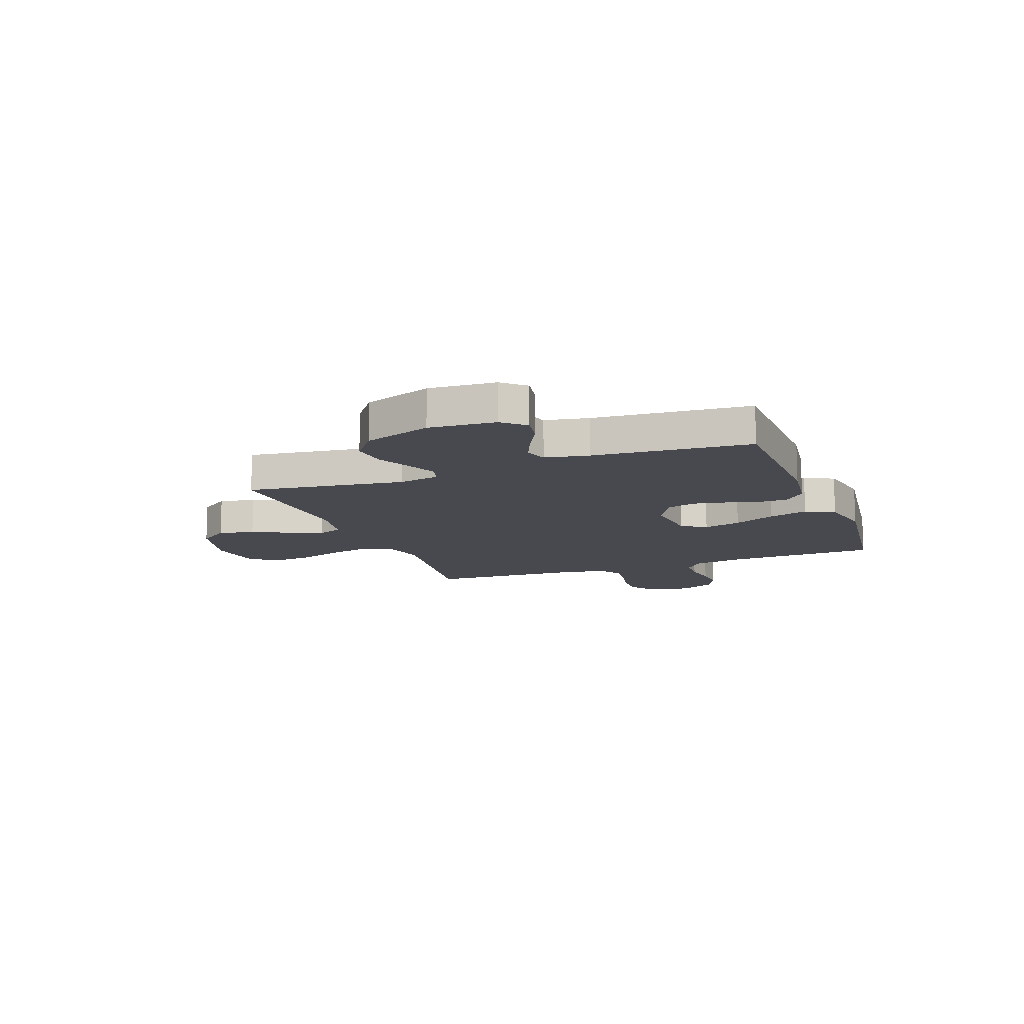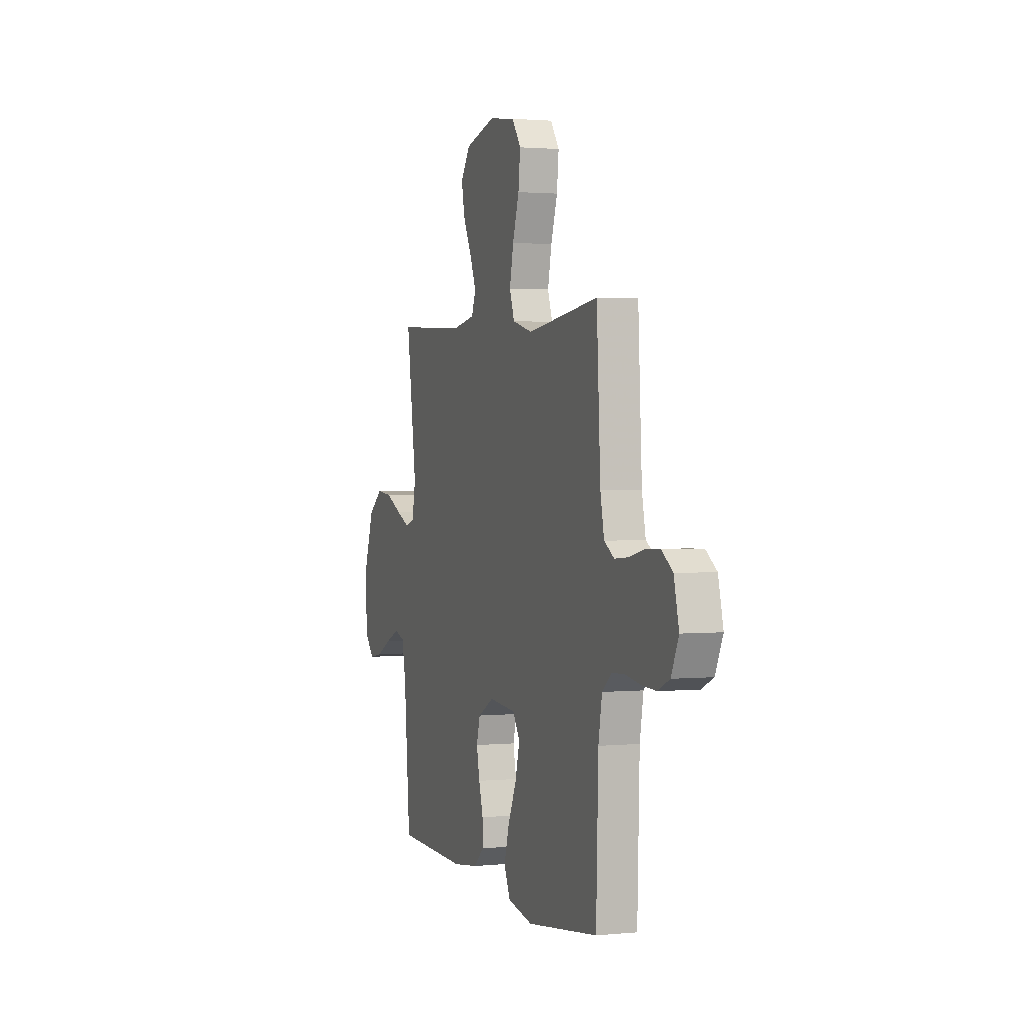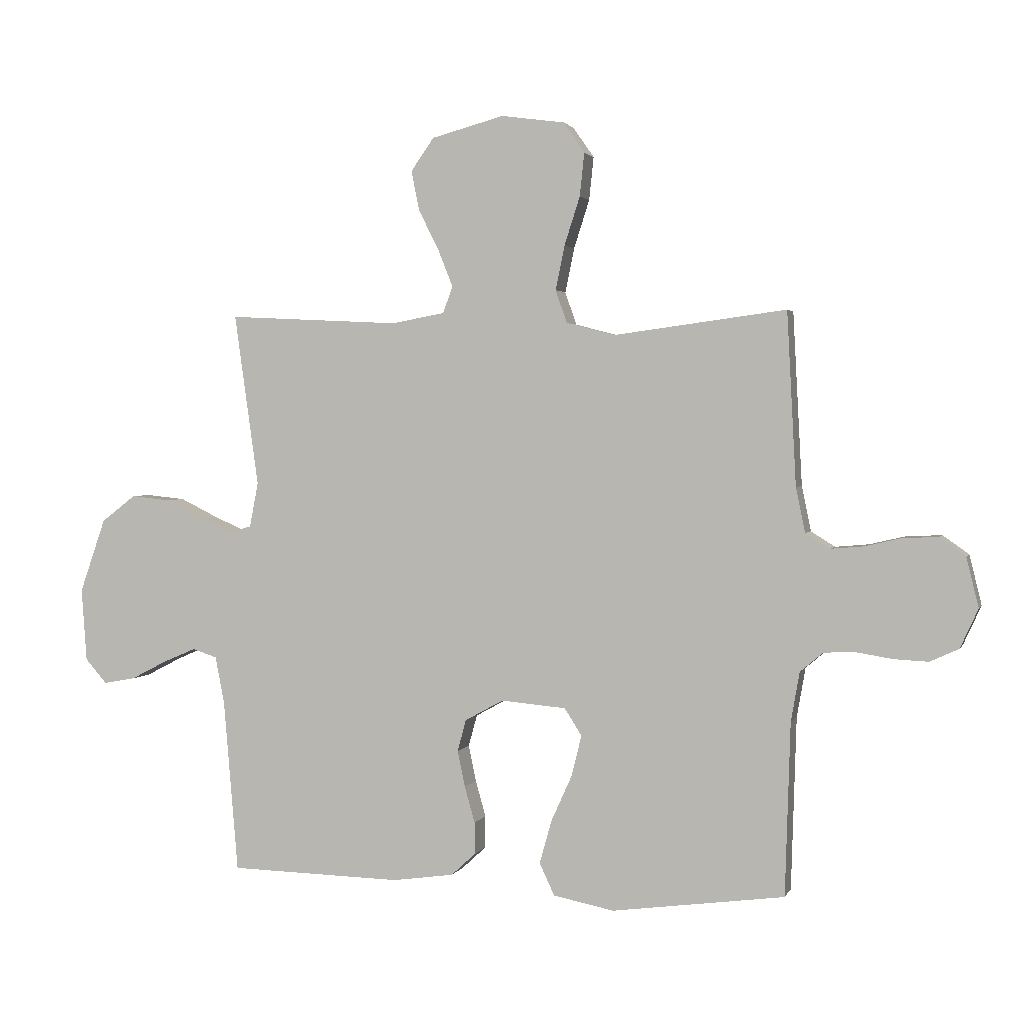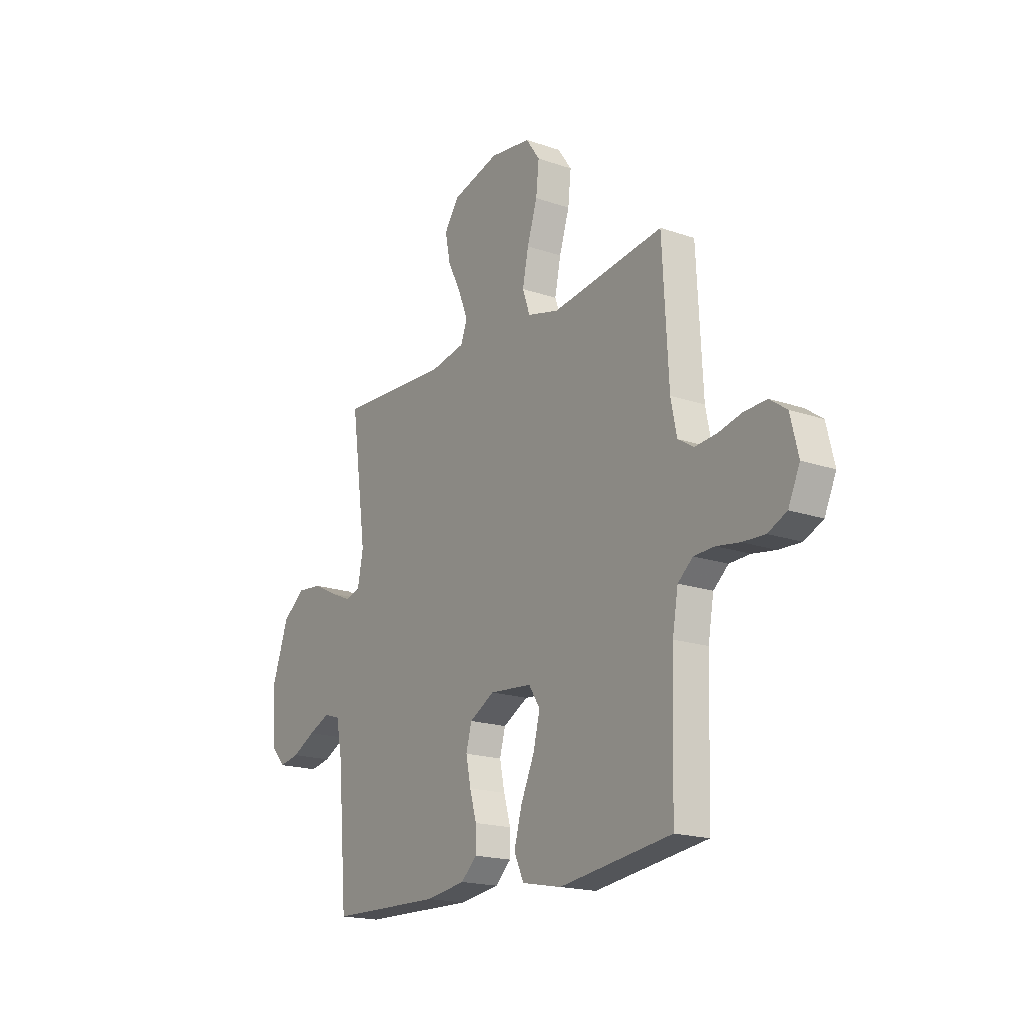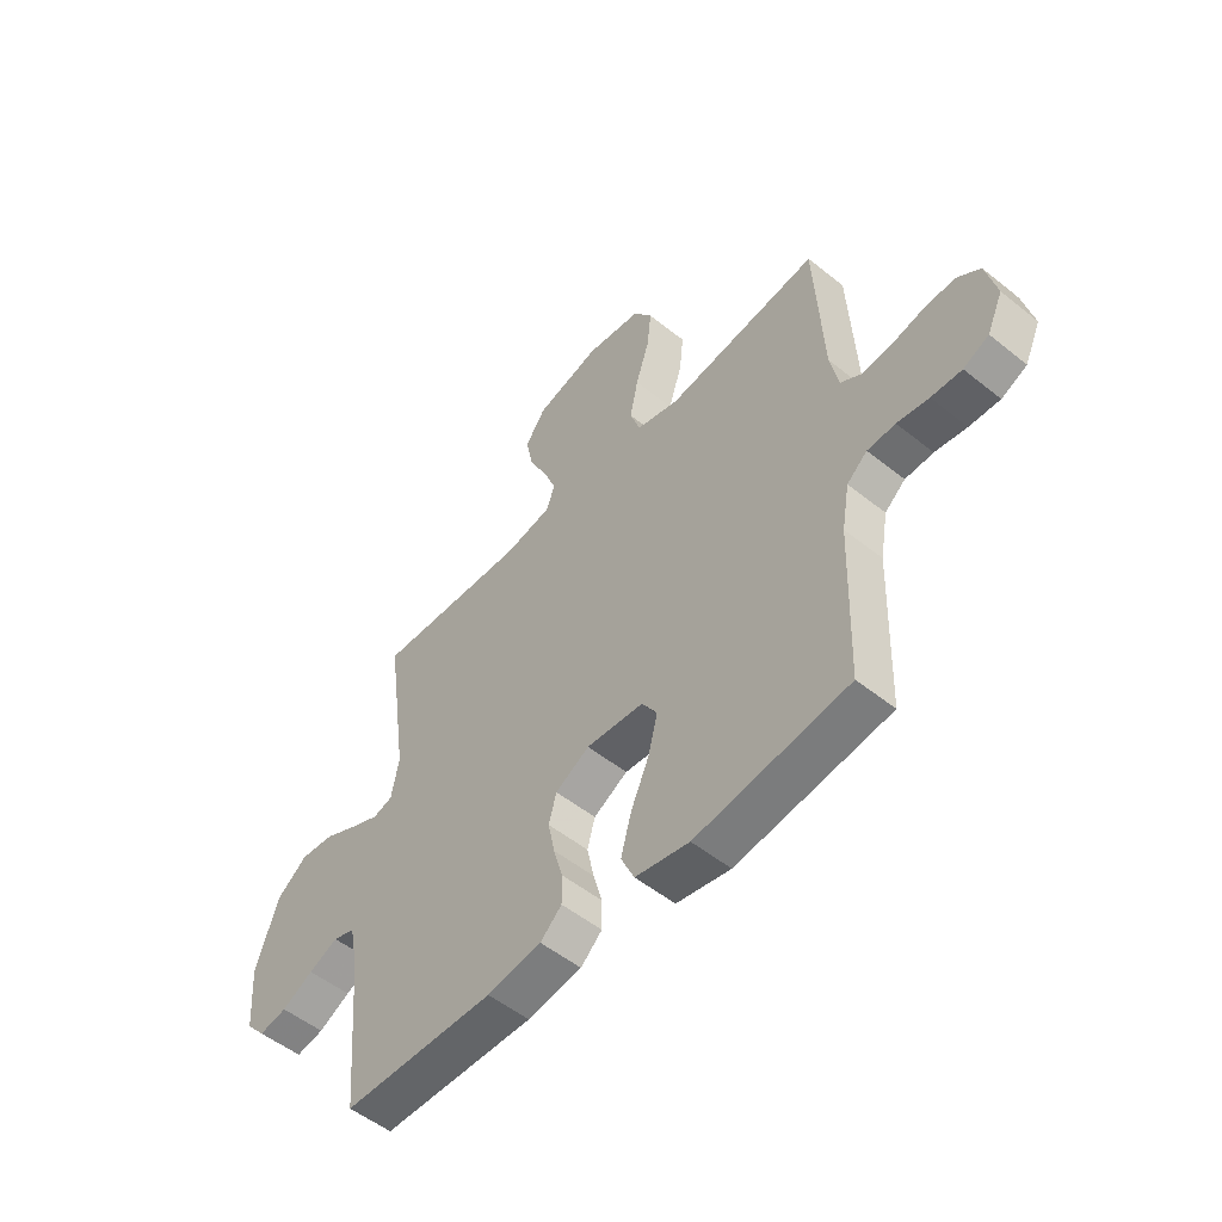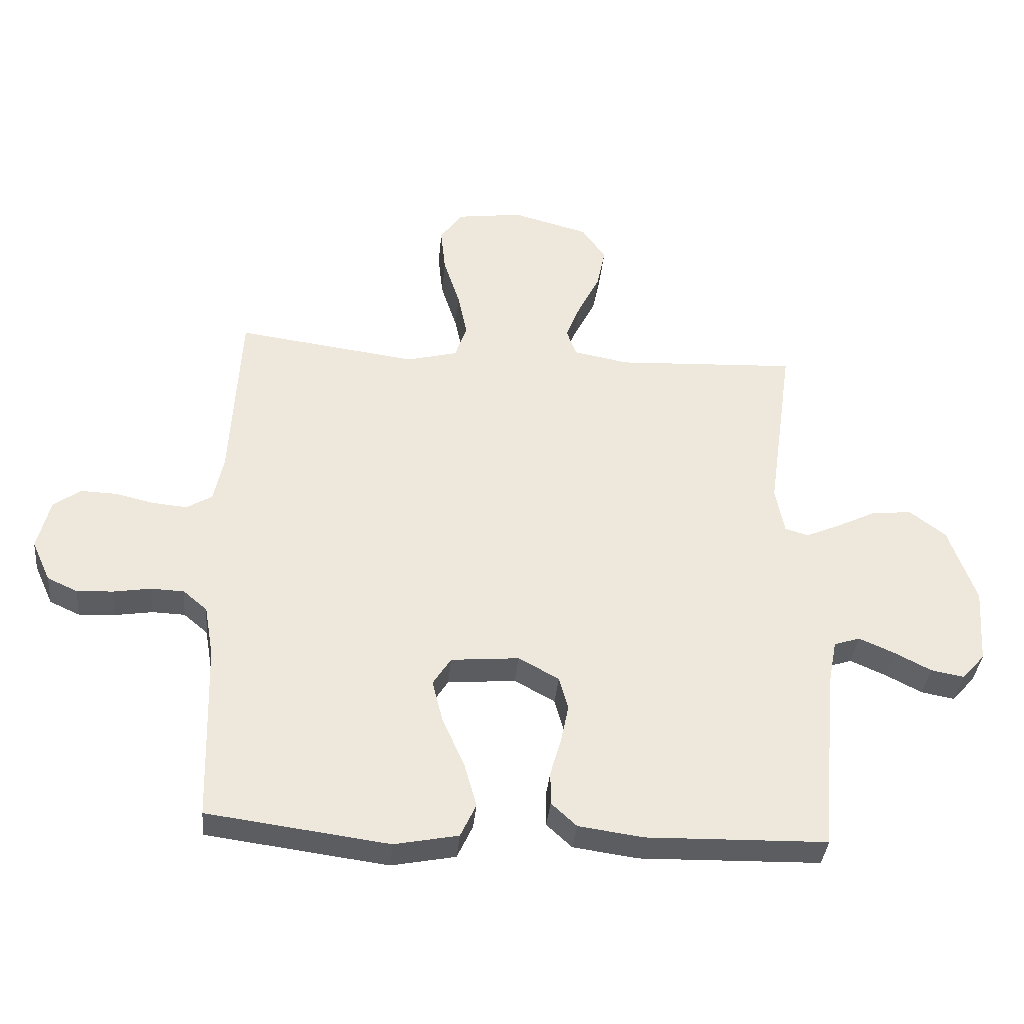
<metadata>
{"format":"obj","ext":"obj","renderer":"f3d","projection":"perspective","resolution":1024,"background":"white","views":[{"elev":-12.6,"azim":110.7,"up":"+Y"},{"elev":1.7,"azim":-109.6,"up":"+Z"},{"elev":2.1,"azim":-164.7,"up":"+Z"},{"elev":-18.3,"azim":-123.6,"up":"+Z"},{"elev":-52.5,"azim":-130.8,"up":"+Z"},{"elev":-36.8,"azim":-5.4,"up":"+Z"}]}
</metadata>
<code>
v 0.5 0.07 0.5
v 0.458 0.07 0.2
v 0.473 0.07 0.122
v 0.512 0.07 0.111
v 0.569 0.07 0.136
v 0.634 0.07 0.168
v 0.701 0.07 0.175
v 0.761 0.07 0.129
v 0.806 0.07 0
v 0.797 0.07 -0.127
v 0.759 0.07 -0.17
v 0.704 0.07 -0.16
v 0.642 0.07 -0.128
v 0.584 0.07 -0.103
v 0.541 0.07 -0.117
v 0.525 0.07 -0.2
v 0.5 0.07 -0.5
v 0.2 0.07 -0.507
v 0.093 0.07 -0.492
v 0.051 0.07 -0.453
v 0.051 0.07 -0.397
v 0.069 0.07 -0.334
v 0.082 0.07 -0.271
v 0.067 0.07 -0.216
v 0 0.07 -0.179
v -0.113 0.07 -0.189
v -0.143 0.07 -0.236
v -0.125 0.07 -0.308
v -0.089 0.07 -0.388
v -0.068 0.07 -0.463
v -0.094 0.07 -0.519
v -0.2 0.07 -0.54
v -0.5 0.07 -0.5
v -0.509 0.07 -0.2
v -0.524 0.07 -0.114
v -0.564 0.07 -0.08
v -0.619 0.07 -0.078
v -0.681 0.07 -0.088
v -0.741 0.07 -0.091
v -0.791 0.07 -0.068
v -0.822 0.07 0
v -0.801 0.07 0.086
v -0.756 0.07 0.118
v -0.696 0.07 0.116
v -0.632 0.07 0.101
v -0.574 0.07 0.096
v -0.532 0.07 0.122
v -0.516 0.07 0.2
v -0.5 0.07 0.5
v -0.2 0.07 0.46
v -0.116 0.07 0.482
v -0.096 0.07 0.539
v -0.112 0.07 0.616
v -0.139 0.07 0.7
v -0.147 0.07 0.775
v -0.11 0.07 0.828
v 0 0.07 0.843
v 0.126 0.07 0.809
v 0.166 0.07 0.752
v 0.152 0.07 0.683
v 0.116 0.07 0.611
v 0.091 0.07 0.548
v 0.108 0.07 0.502
v 0.2 0.07 0.485
v 0.5 0 0.5
v 0.458 0 0.2
v 0.473 0 0.122
v 0.512 0 0.111
v 0.569 0 0.136
v 0.634 0 0.168
v 0.701 0 0.175
v 0.761 0 0.129
v 0.806 0 0
v 0.797 0 -0.127
v 0.759 0 -0.17
v 0.704 0 -0.16
v 0.642 0 -0.128
v 0.584 0 -0.103
v 0.541 0 -0.117
v 0.525 0 -0.2
v 0.5 0 -0.5
v 0.2 0 -0.507
v 0.093 0 -0.492
v 0.051 0 -0.453
v 0.051 0 -0.397
v 0.069 0 -0.334
v 0.082 0 -0.271
v 0.067 0 -0.216
v 0 0 -0.179
v -0.113 0 -0.189
v -0.143 0 -0.236
v -0.125 0 -0.308
v -0.089 0 -0.388
v -0.068 0 -0.463
v -0.094 0 -0.519
v -0.2 0 -0.54
v -0.5 0 -0.5
v -0.509 0 -0.2
v -0.524 0 -0.114
v -0.564 0 -0.08
v -0.619 0 -0.078
v -0.681 0 -0.088
v -0.741 0 -0.091
v -0.791 0 -0.068
v -0.822 0 0
v -0.801 0 0.086
v -0.756 0 0.118
v -0.696 0 0.116
v -0.632 0 0.101
v -0.574 0 0.096
v -0.532 0 0.122
v -0.516 0 0.2
v -0.5 0 0.5
v -0.2 0 0.46
v -0.116 0 0.482
v -0.096 0 0.539
v -0.112 0 0.616
v -0.139 0 0.7
v -0.147 0 0.775
v -0.11 0 0.828
v 0 0 0.843
v 0.126 0 0.809
v 0.166 0 0.752
v 0.152 0 0.683
v 0.116 0 0.611
v 0.091 0 0.548
v 0.108 0 0.502
v 0.2 0 0.485
f 58 59 60 61
f 58 61 62
f 57 58 62
f 56 57 62
f 53 54 55 56
f 52 53 56 62
f 51 52 62 63
f 48 49 50
f 47 48 50 51
f 42 43 44 45
f 42 45 46
f 41 42 46
f 40 41 46
f 37 38 39 40
f 36 37 40 46
f 35 36 46 47
f 31 32 33 34
f 28 29 30 31
f 27 28 31 34
f 26 27 34 35
f 19 20 21 22
f 19 22 23
f 16 17 18 19
f 15 16 19 23
f 10 11 12 13
f 10 13 14
f 9 10 14
f 8 9 14 15
f 5 6 7 8
f 4 5 8 15
f 64 1 2
f 64 2 3
f 63 64 3
f 51 63 3
f 47 51 3
f 25 26 35 47
f 24 25 47 3
f 15 23 24
f 3 4 15 24
f 125 124 123 122
f 126 125 122
f 126 122 121
f 126 121 120
f 120 119 118 117
f 126 120 117 116
f 127 126 116 115
f 114 113 112
f 115 114 112 111
f 109 108 107 106
f 110 109 106
f 110 106 105
f 110 105 104
f 104 103 102 101
f 110 104 101 100
f 111 110 100 99
f 98 97 96 95
f 95 94 93 92
f 98 95 92 91
f 99 98 91 90
f 86 85 84 83
f 87 86 83
f 83 82 81 80
f 87 83 80 79
f 77 76 75 74
f 78 77 74
f 78 74 73
f 79 78 73 72
f 72 71 70 69
f 79 72 69 68
f 66 65 128
f 67 66 128
f 67 128 127
f 67 127 115
f 67 115 111
f 111 99 90 89
f 67 111 89 88
f 88 87 79
f 88 79 68 67
f 1 65 66 2
f 2 66 67 3
f 3 67 68 4
f 4 68 69 5
f 5 69 70 6
f 6 70 71 7
f 7 71 72 8
f 8 72 73 9
f 9 73 74 10
f 10 74 75 11
f 11 75 76 12
f 12 76 77 13
f 13 77 78 14
f 14 78 79 15
f 15 79 80 16
f 16 80 81 17
f 17 81 82 18
f 18 82 83 19
f 19 83 84 20
f 20 84 85 21
f 21 85 86 22
f 22 86 87 23
f 23 87 88 24
f 24 88 89 25
f 25 89 90 26
f 26 90 91 27
f 27 91 92 28
f 28 92 93 29
f 29 93 94 30
f 30 94 95 31
f 31 95 96 32
f 32 96 97 33
f 33 97 98 34
f 34 98 99 35
f 35 99 100 36
f 36 100 101 37
f 37 101 102 38
f 38 102 103 39
f 39 103 104 40
f 40 104 105 41
f 41 105 106 42
f 42 106 107 43
f 43 107 108 44
f 44 108 109 45
f 45 109 110 46
f 46 110 111 47
f 47 111 112 48
f 48 112 113 49
f 49 113 114 50
f 50 114 115 51
f 51 115 116 52
f 52 116 117 53
f 53 117 118 54
f 54 118 119 55
f 55 119 120 56
f 56 120 121 57
f 57 121 122 58
f 58 122 123 59
f 59 123 124 60
f 60 124 125 61
f 61 125 126 62
f 62 126 127 63
f 63 127 128 64
f 64 128 65 1

</code>
